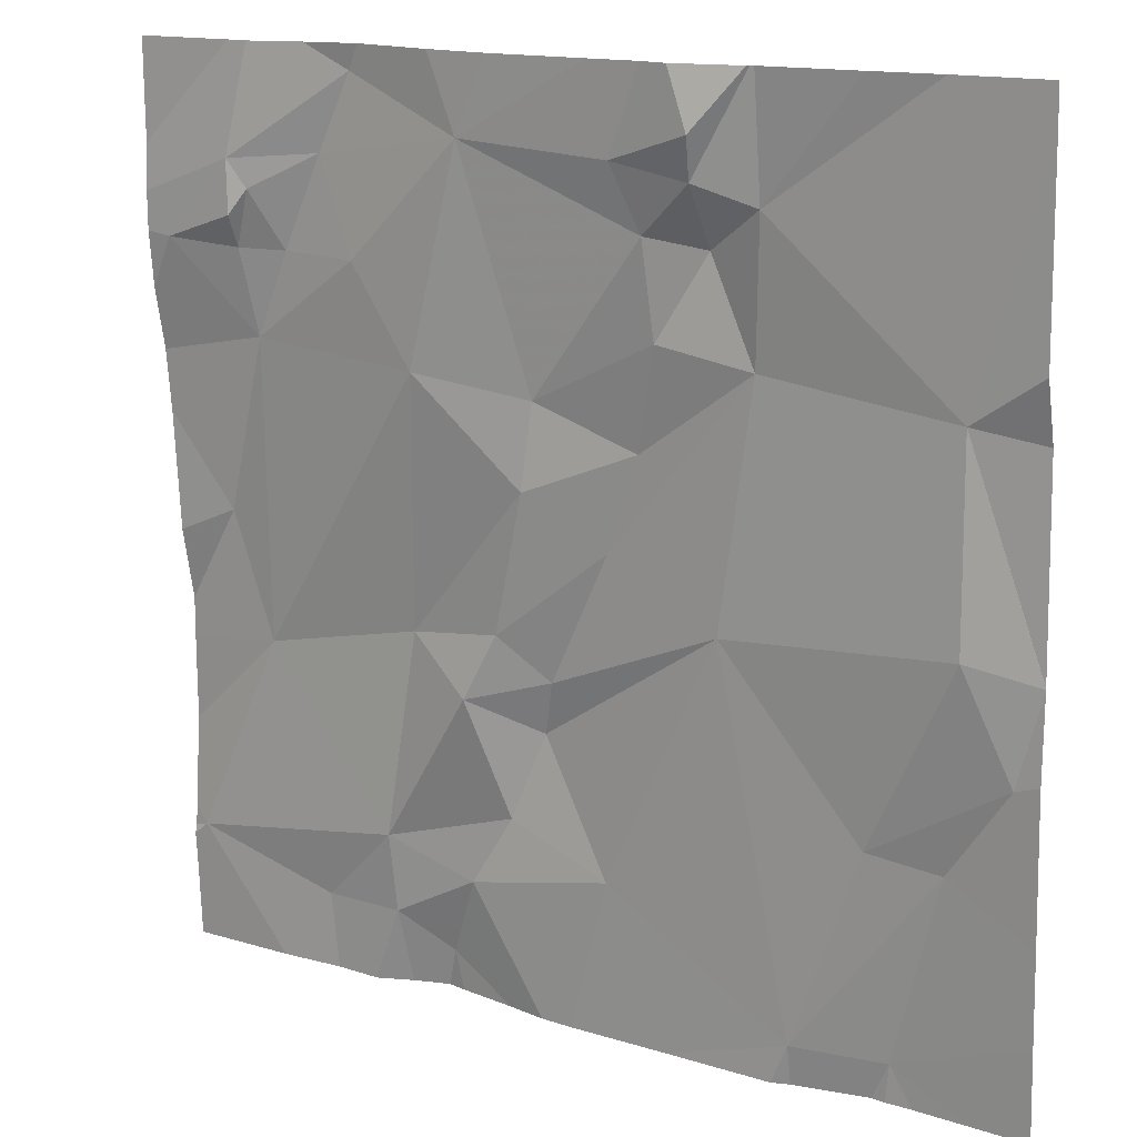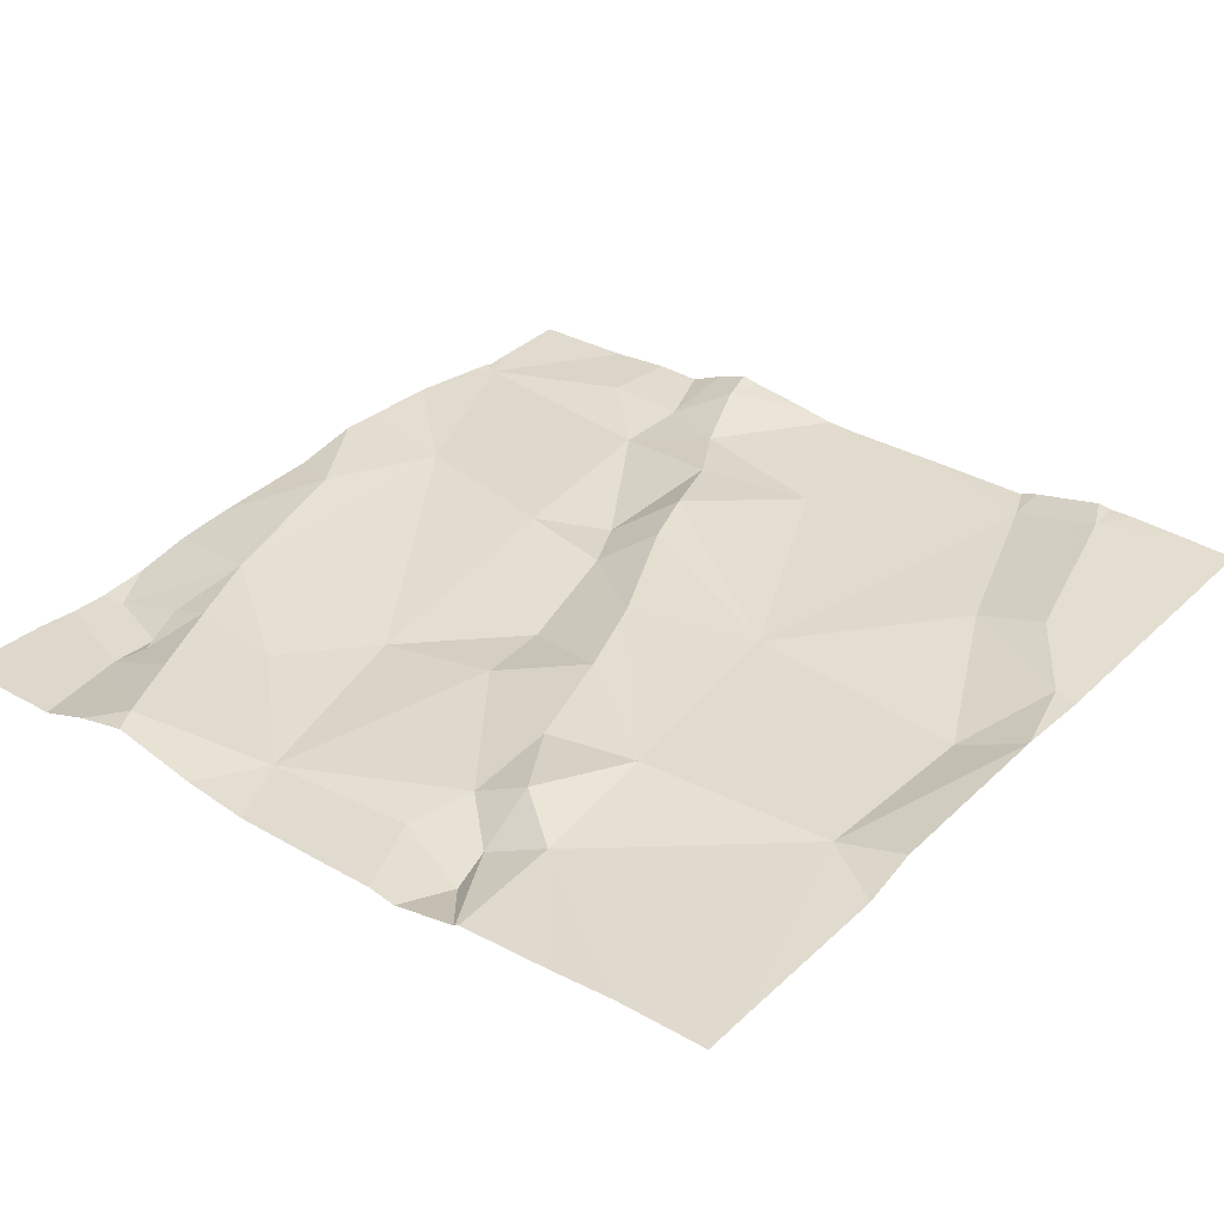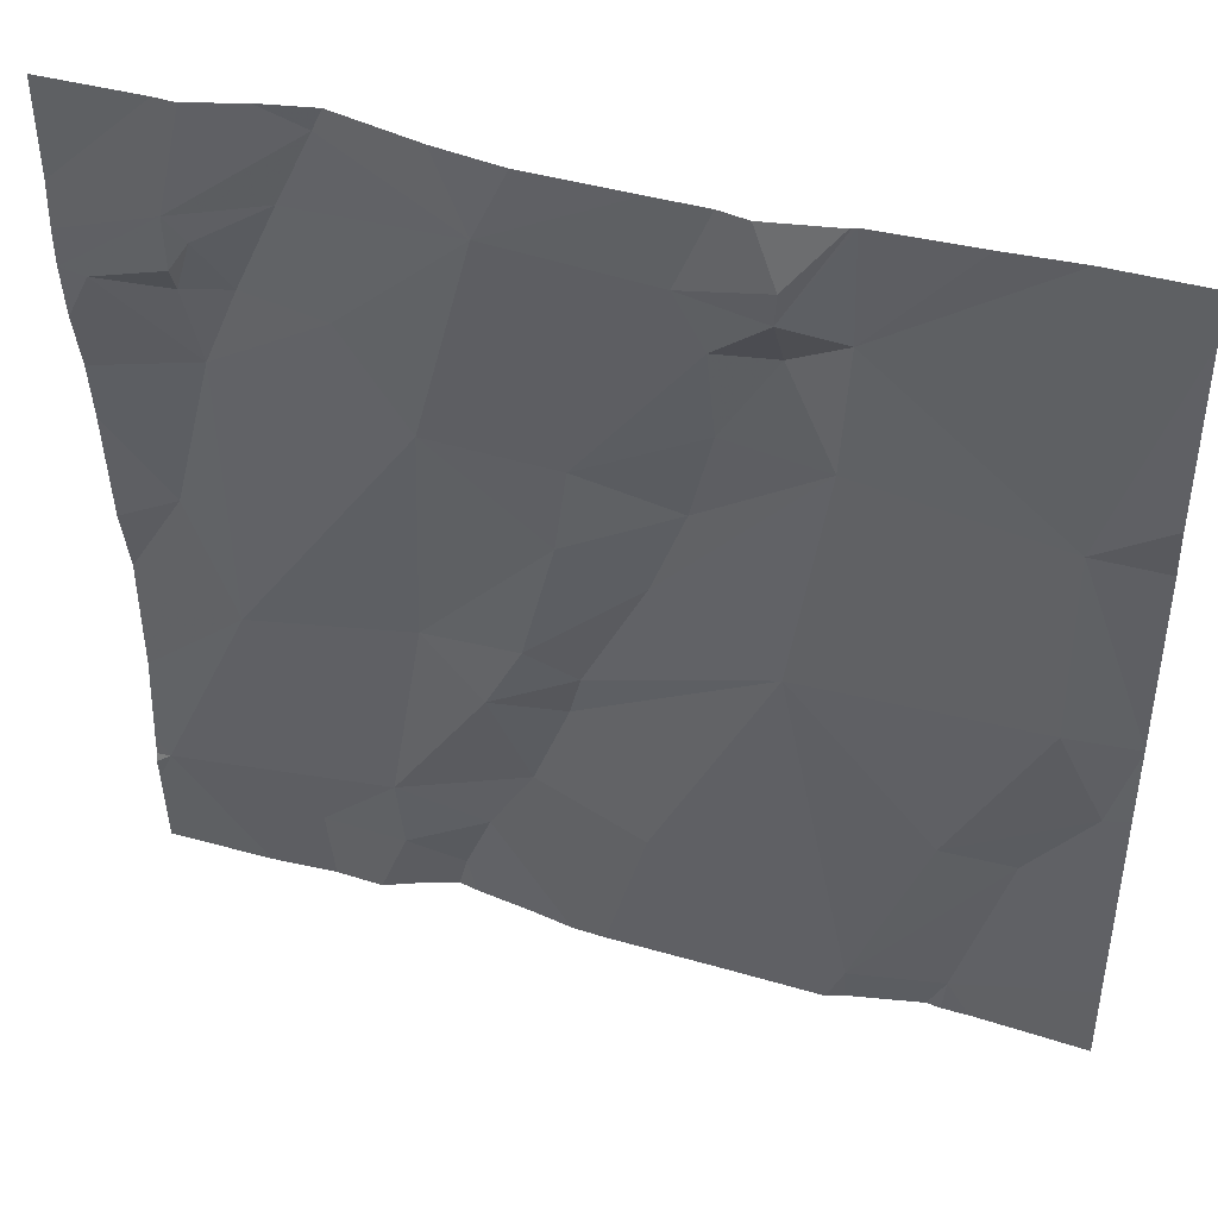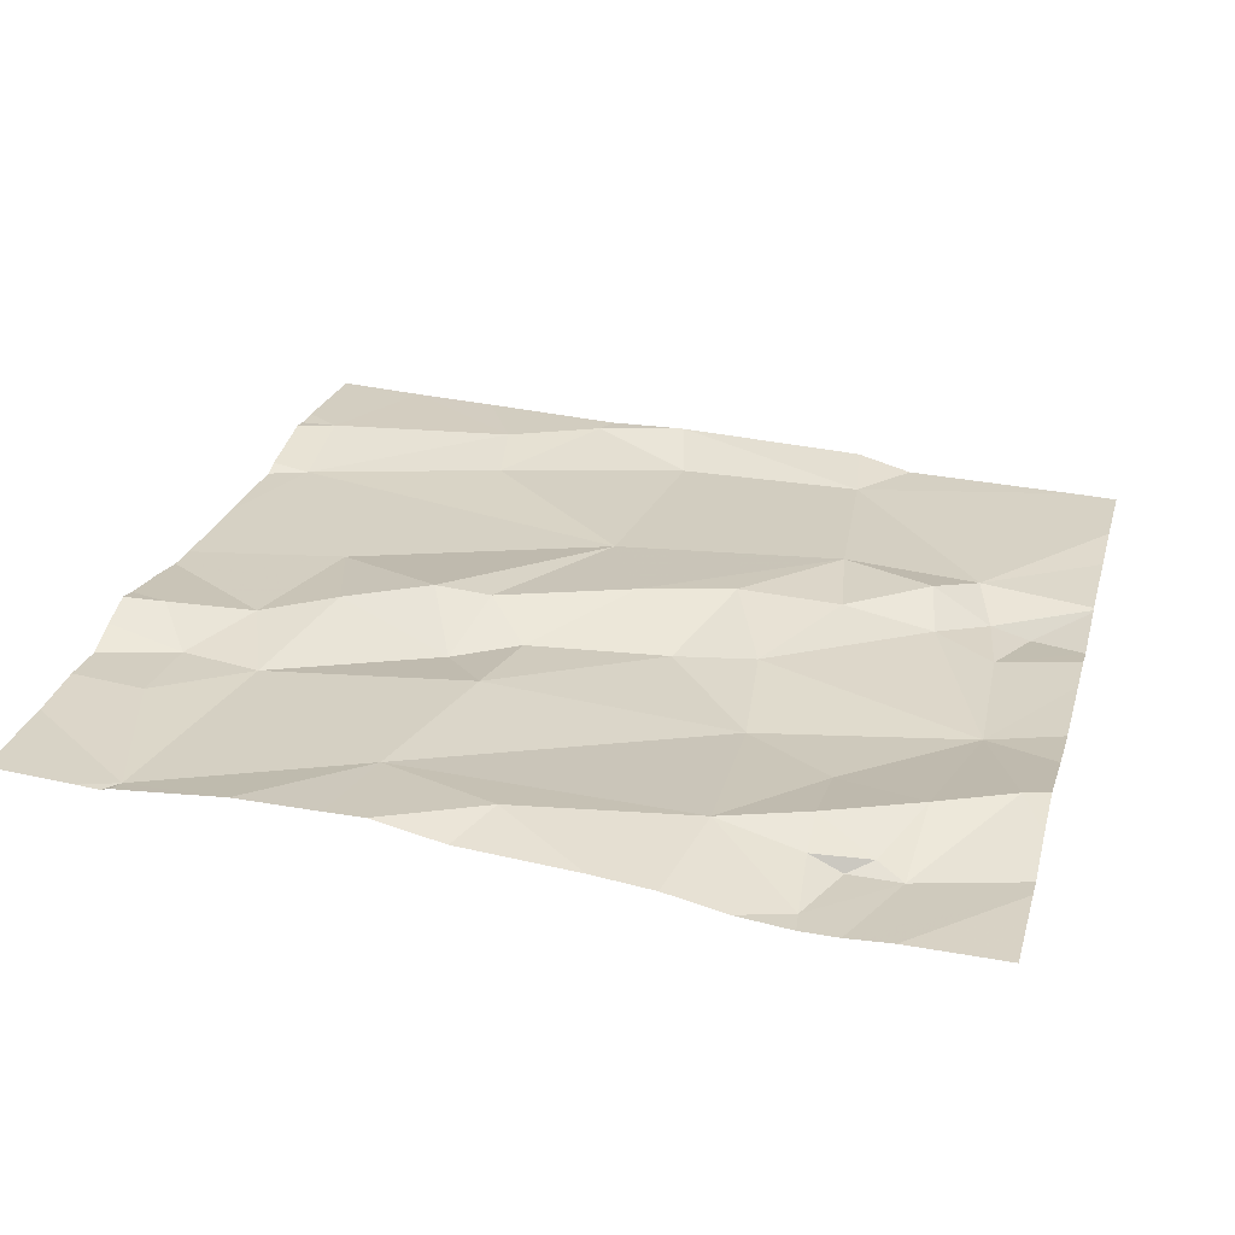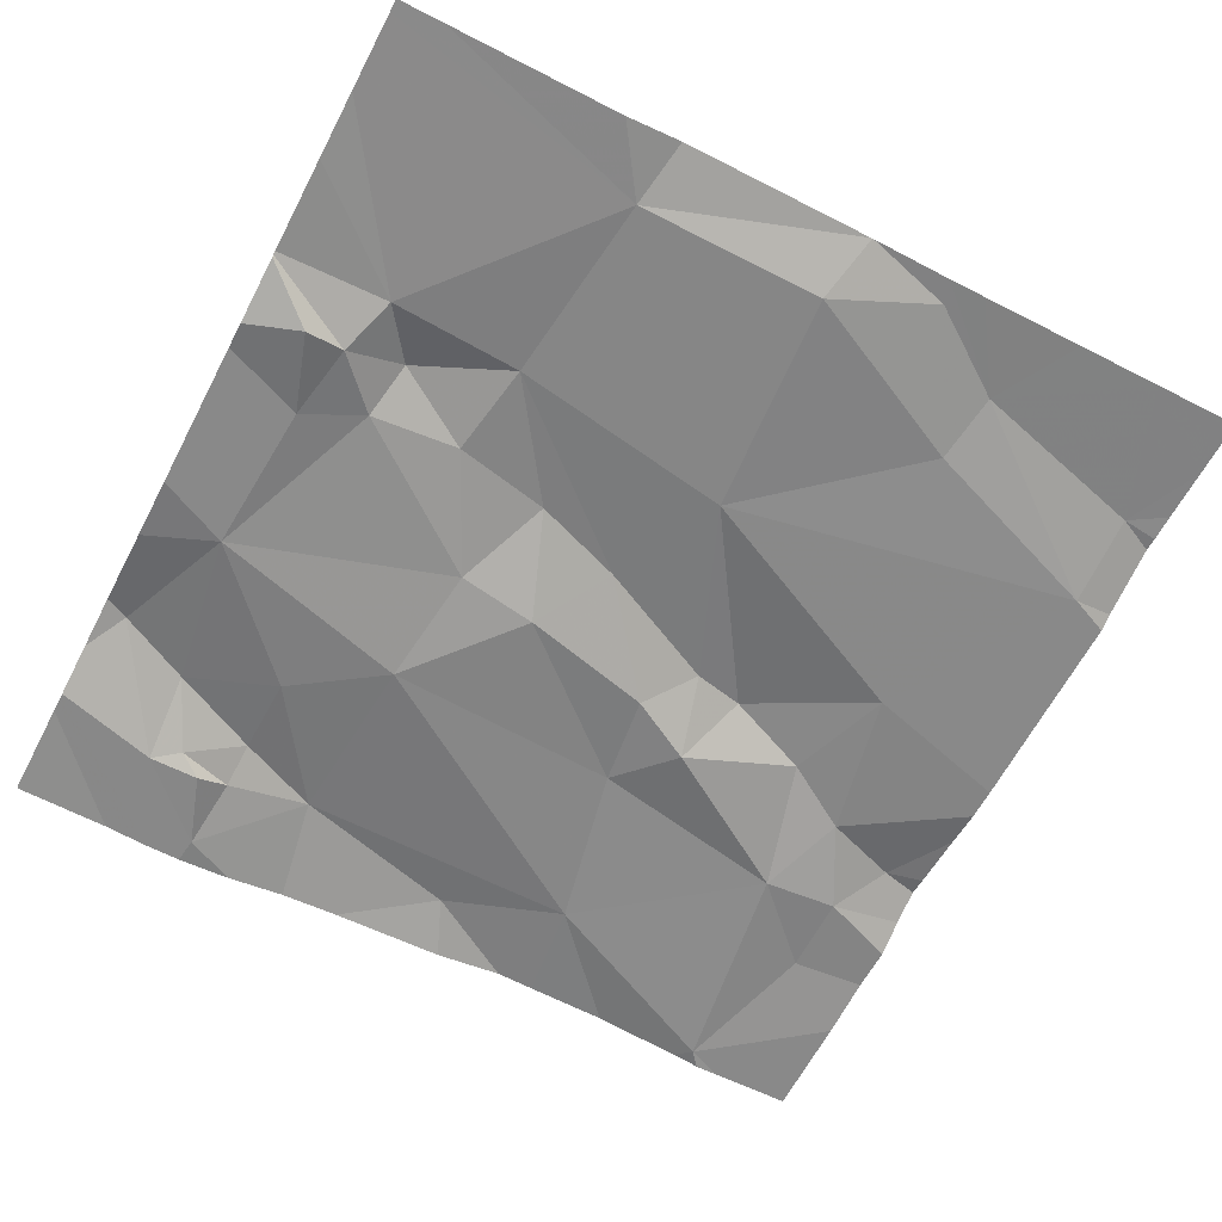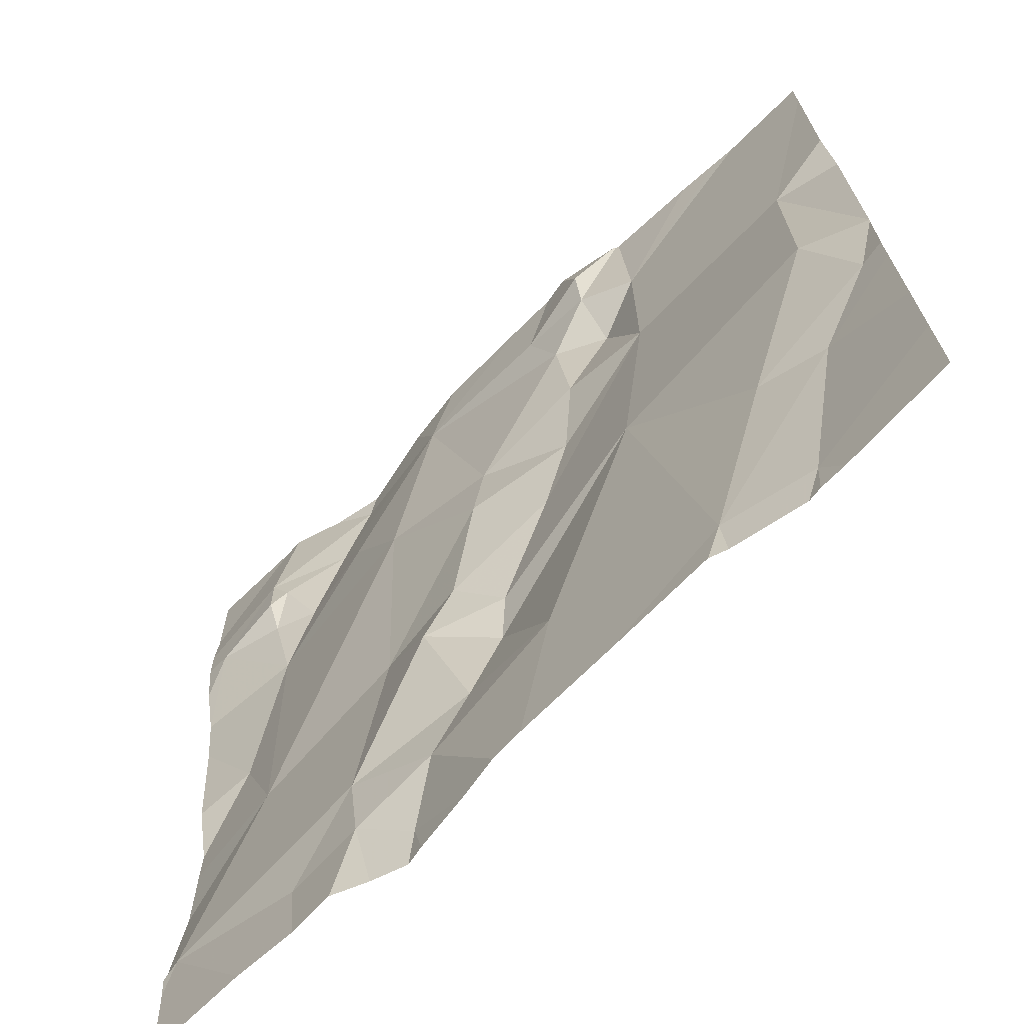
<metadata>
{"format":"obj","ext":"obj","renderer":"f3d","projection":"perspective","resolution":1024,"background":"white","views":[{"elev":14.9,"azim":-148.4,"up":"+Y"},{"elev":30.7,"azim":-141.8,"up":"+Z"},{"elev":44.1,"azim":-163.2,"up":"+Y"},{"elev":28.0,"azim":104.9,"up":"+Z"},{"elev":-65.5,"azim":-117.6,"up":"+Z"},{"elev":-69.1,"azim":-136.4,"up":"+Y"}]}
</metadata>
<code>
v -138.8 280.9 500.6
v -138.8 280.7 500.6
v -138.8 280.4 500.7
v -138.8 280.6 500.7
v -139 281.2 500.6
v -139.1 281.2 500.6
v -139.4 281.2 500.6
v -139.4 281.2 500.6
v -139.5 280.3 500.6
v -139 280.4 500.6
v -139 280.4 500.7
v -139.1 280.4 500.7
v -138.8 280.5 500.7
v -139.7 280.6 500.6
v -138.8 280.9 500.6
v -139.6 280.7 500.6
v -139.4 280.7 500.6
v -139.3 280.8 500.7
v -139.2 280.6 500.7
v -138.8 280.4 500.7
v -139 281.2 500.6
v -138.9 280.4 500.7
v -139 281 500.6
v -139 281.1 500.6
v -138.9 281 500.6
v -138.9 281.2 500.6
v -138.8 281 500.6
v -139.6 280.3 500.7
v -139.4 281.2 500.6
v -139.6 280.5 500.7
v -139.6 280.5 500.6
v -139.4 281.1 500.6
v -139.2 280.7 500.6
v -139.1 280.7 500.6
v -139.1 280.6 500.6
v -139.6 281.2 500.6
v -139.1 280.3 500.7
v -139.3 281.2 500.6
v -139.4 281.2 500.6
v -138.9 281 500.6
v -138.9 281.1 500.6
v -139.4 281 500.6
v -139.6 280.9 500.6
v -139.3 280.9 500.7
v -139.3 281 500.6
v -139.4 281.1 500.6
v -138.9 280.9 500.6
v -139.4 281.1 500.6
v -139.3 281.1 500.6
v -139.4 281.2 500.6
v -139.3 281.1 500.6
v -138.9 281.1 500.6
v -138.9 280.6 500.7
v -139.1 280.9 500.6
v -139.2 280.8 500.6
v -138.8 280.8 500.7
v -139.2 280.9 500.6
v -139.2 280.6 500.7
v -139.3 280.4 500.6
v -139.2 280.5 500.7
v -139.6 280.3 500.7
v -138.9 281.1 500.6
v -138.8 281 500.6
v -139.6 280.3 500.7
v -138.9 280.3 500.7
v -138.9 280.3 500.7
v -139.6 280.3 500.7
v -139.2 280.3 500.7
v -139.2 280.3 500.7
v -139.5 280.3 500.6
v -139.5 280.3 500.7
v -139.7 280.7 500.6
v -139.7 280.7 500.6
v -139.5 281.2 500.6
v -139 281.2 500.6
v -139.7 280.6 500.6
v -139.7 280.6 500.6
v -139.7 280.4 500.7
v -139.7 280.5 500.6
v -139.7 280.7 500.6
v -139.7 280.9 500.6
v -139.7 281 500.6
v -139.7 281.2 500.6
v -138.8 281 500.6
v -138.8 280.7 500.7
v -138.8 280.4 500.7
v -138.8 280.4 500.7
v -139.1 281.2 500.6
v -138.8 281.1 500.6
v -138.8 280.4 500.7
v -138.8 281.1 500.6
v -139.3 280.3 500.7
v -139.1 280.3 500.7
v -139.1 280.3 500.7
v -139 280.3 500.7
v -139 280.3 500.7
v -139.2 280.3 500.7
v -139.7 280.3 500.7
v -139.7 280.3 500.7
v -138.9 280.3 500.7
v -138.8 280.3 500.7
v -139.3 281.2 500.6
v -139.2 281.2 500.6
v -138.9 281.2 500.6
v -139.6 281.2 500.6
v -139.7 281.2 500.6
v -139.7 281.2 500.6
v -138.9 281.2 500.6
v -138.8 281.2 500.6
f 88 5 21
f 104 91 109
f 11 10 12
f 14 16 72
f 18 17 19
f 20 22 65
f 24 23 25
f 71 28 67
f 14 30 31
f 9 17 31
f 9 30 28
f 103 6 88
f 34 33 35
f 16 14 31
f 37 12 69
f 30 14 76
f 86 20 87
f 30 9 31
f 102 6 103
f 78 30 79
f 38 51 6
f 33 19 35
f 25 40 41
f 43 42 32
f 72 43 80
f 44 42 18
f 17 42 43
f 17 16 31
f 85 56 4
f 84 63 27
f 44 45 42
f 39 46 7
f 25 23 47
f 19 33 18
f 32 48 46
f 49 46 48
f 50 46 51
f 42 45 48
f 45 49 48
f 32 42 48
f 7 50 29
f 43 32 36
f 5 52 26
f 34 53 54
f 47 54 53
f 55 33 34
f 53 56 47
f 8 51 38
f 55 57 44
f 59 58 17
f 58 19 17
f 11 37 93
f 35 10 34
f 57 54 6
f 54 23 6
f 5 6 24
f 49 51 46
f 75 5 26
f 54 55 34
f 65 11 96
f 69 59 97
f 10 35 60
f 12 60 59
f 58 60 35
f 33 55 18
f 54 47 23
f 6 23 24
f 22 20 10
f 11 22 10
f 60 58 59
f 12 37 11
f 19 58 35
f 60 12 10
f 44 18 55
f 54 57 55
f 6 49 57
f 49 45 57
f 44 57 45
f 52 24 41
f 24 52 5
f 38 6 102
f 6 51 49
f 25 41 24
f 59 9 92
f 93 37 94
f 59 17 9
f 20 53 10
f 16 17 43
f 17 18 42
f 53 34 10
f 13 20 3
f 62 41 40
f 62 40 63
f 26 52 89
f 25 47 40
f 63 40 47
f 92 9 70
f 47 56 15
f 63 47 1
f 56 53 4
f 68 37 69
f 52 41 62
f 52 63 84
f 69 12 59
f 29 50 8
f 52 62 63
f 26 89 108
f 61 28 64
f 8 50 51
f 27 63 1
f 72 16 43
f 73 14 72
f 67 28 61
f 1 47 15
f 98 78 99
f 2 56 85
f 7 46 50
f 76 14 73
f 77 30 76
f 15 56 2
f 64 28 98
f 78 28 30
f 4 53 13
f 79 30 77
f 3 20 90
f 80 43 81
f 39 32 46
f 81 43 82
f 66 20 65
f 82 43 83
f 83 43 106
f 13 53 20
f 65 22 11
f 87 20 66
f 89 52 84
f 70 9 71
f 71 9 28
f 90 20 86
f 89 91 104
f 36 32 105
f 94 37 68
f 95 11 93
f 74 32 39
f 96 11 95
f 21 5 75
f 97 59 92
f 98 28 78
f 88 6 5
f 100 87 66
f 101 87 100
f 105 32 74
f 106 43 36
f 107 83 106
f 108 89 104

</code>
